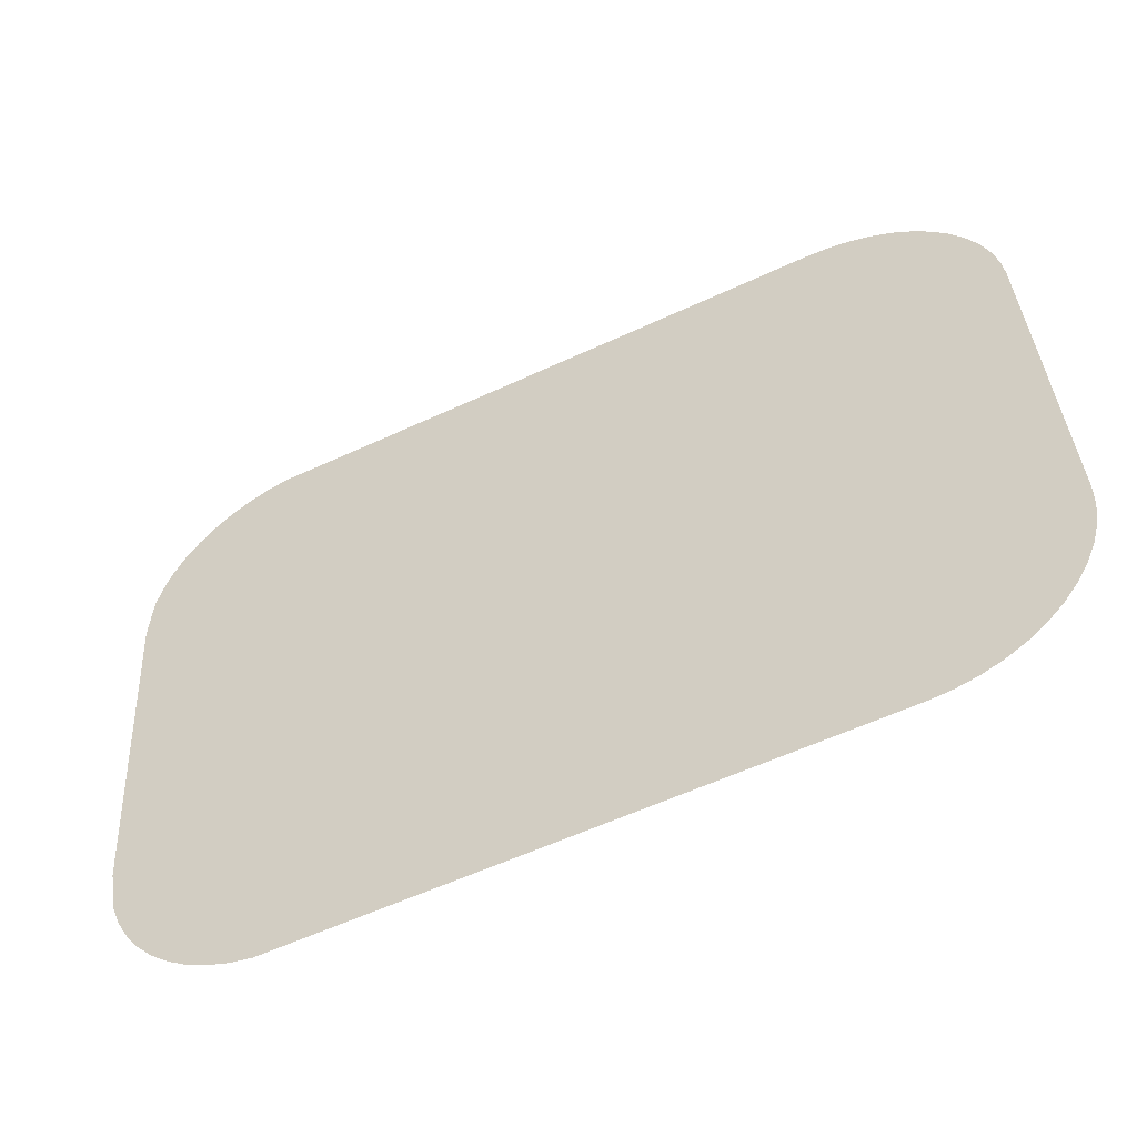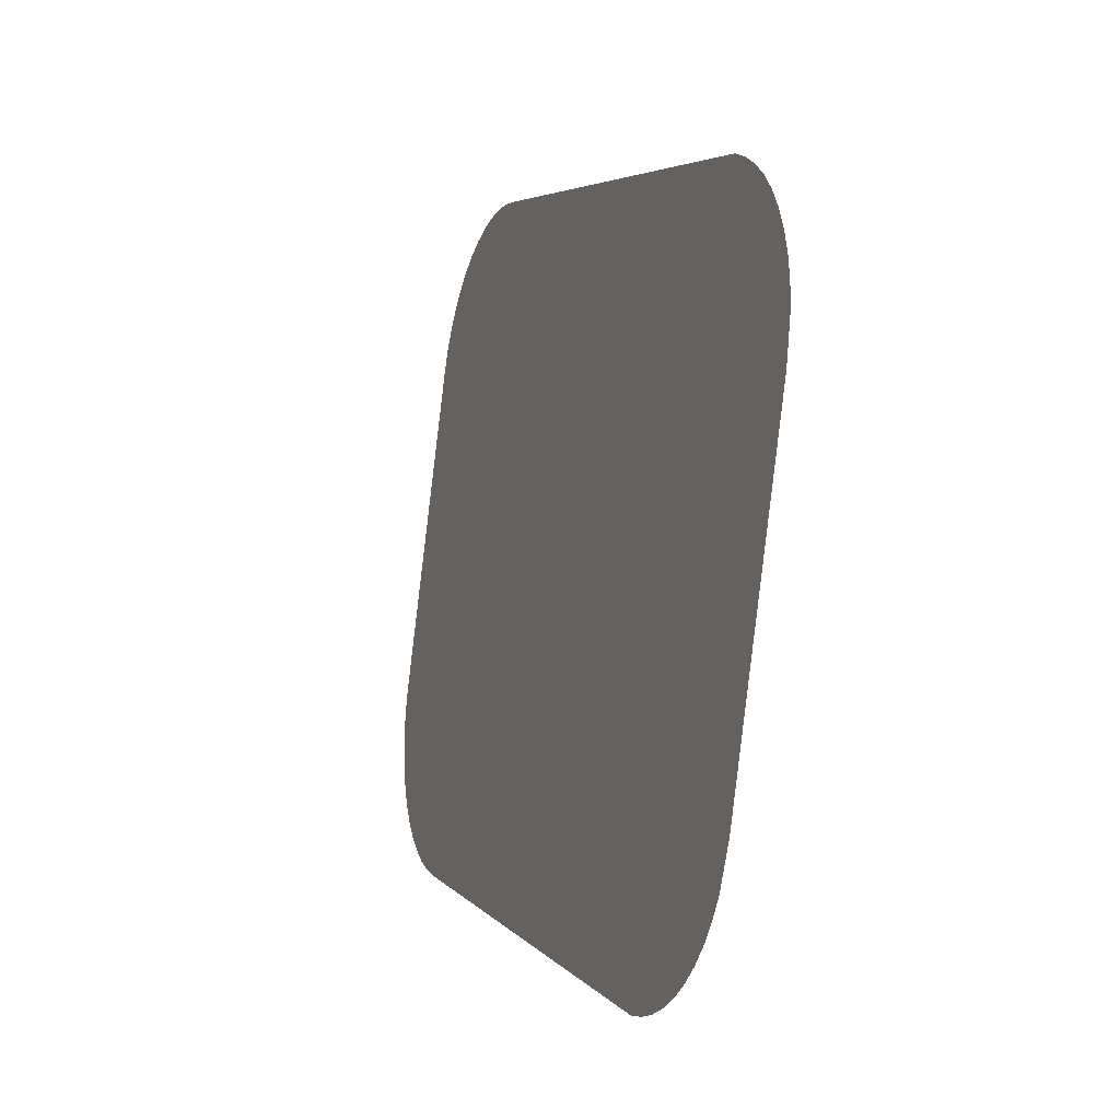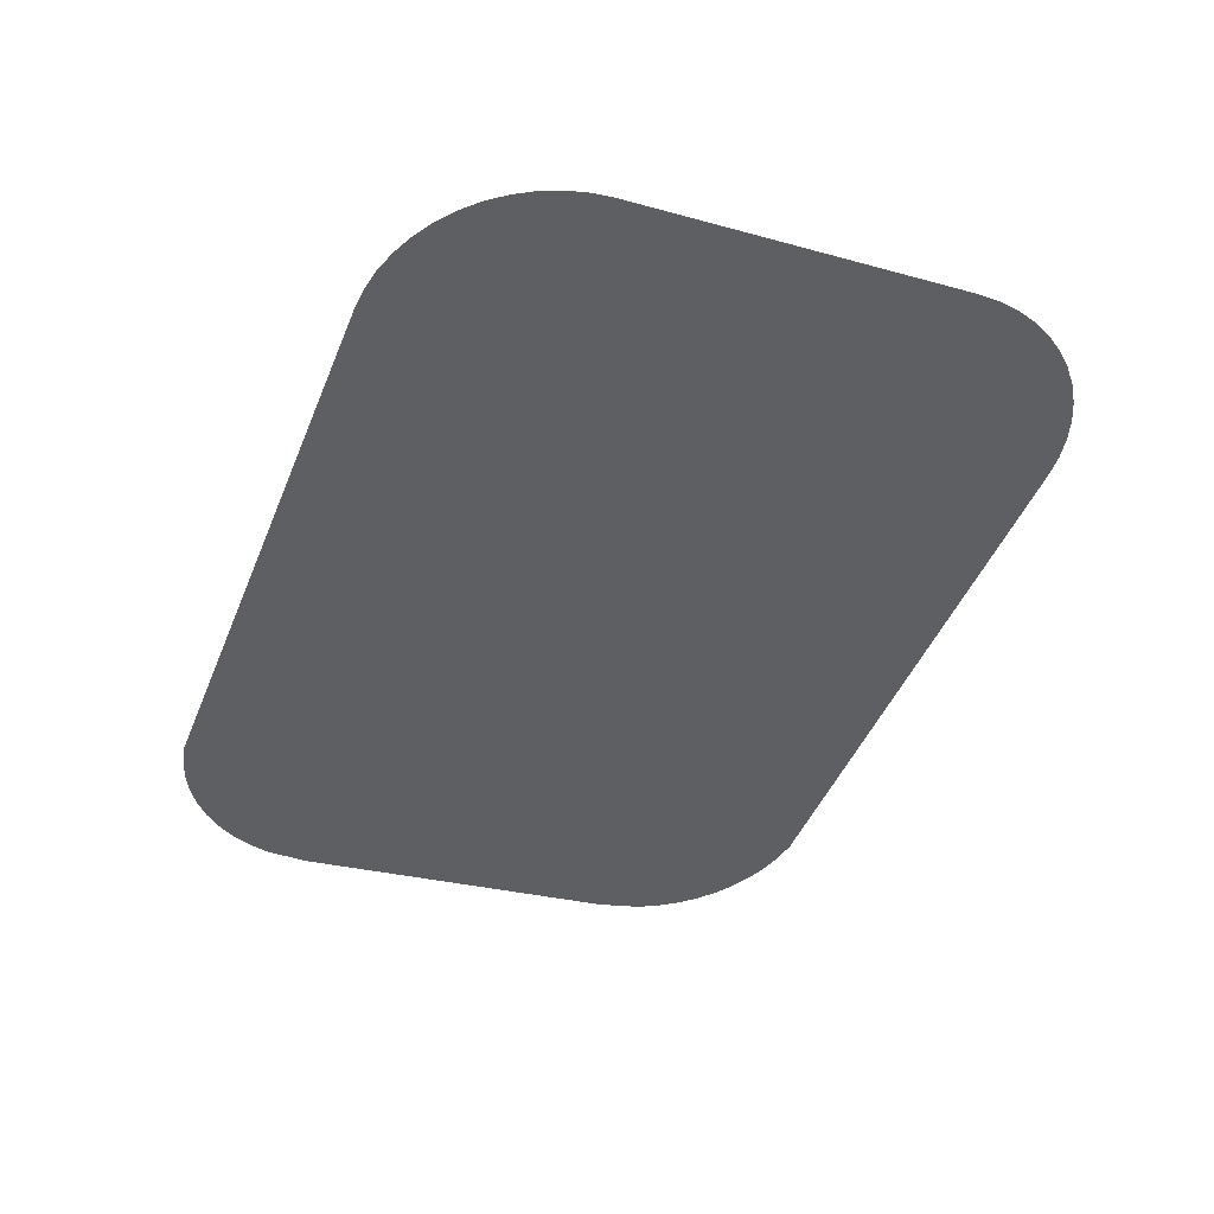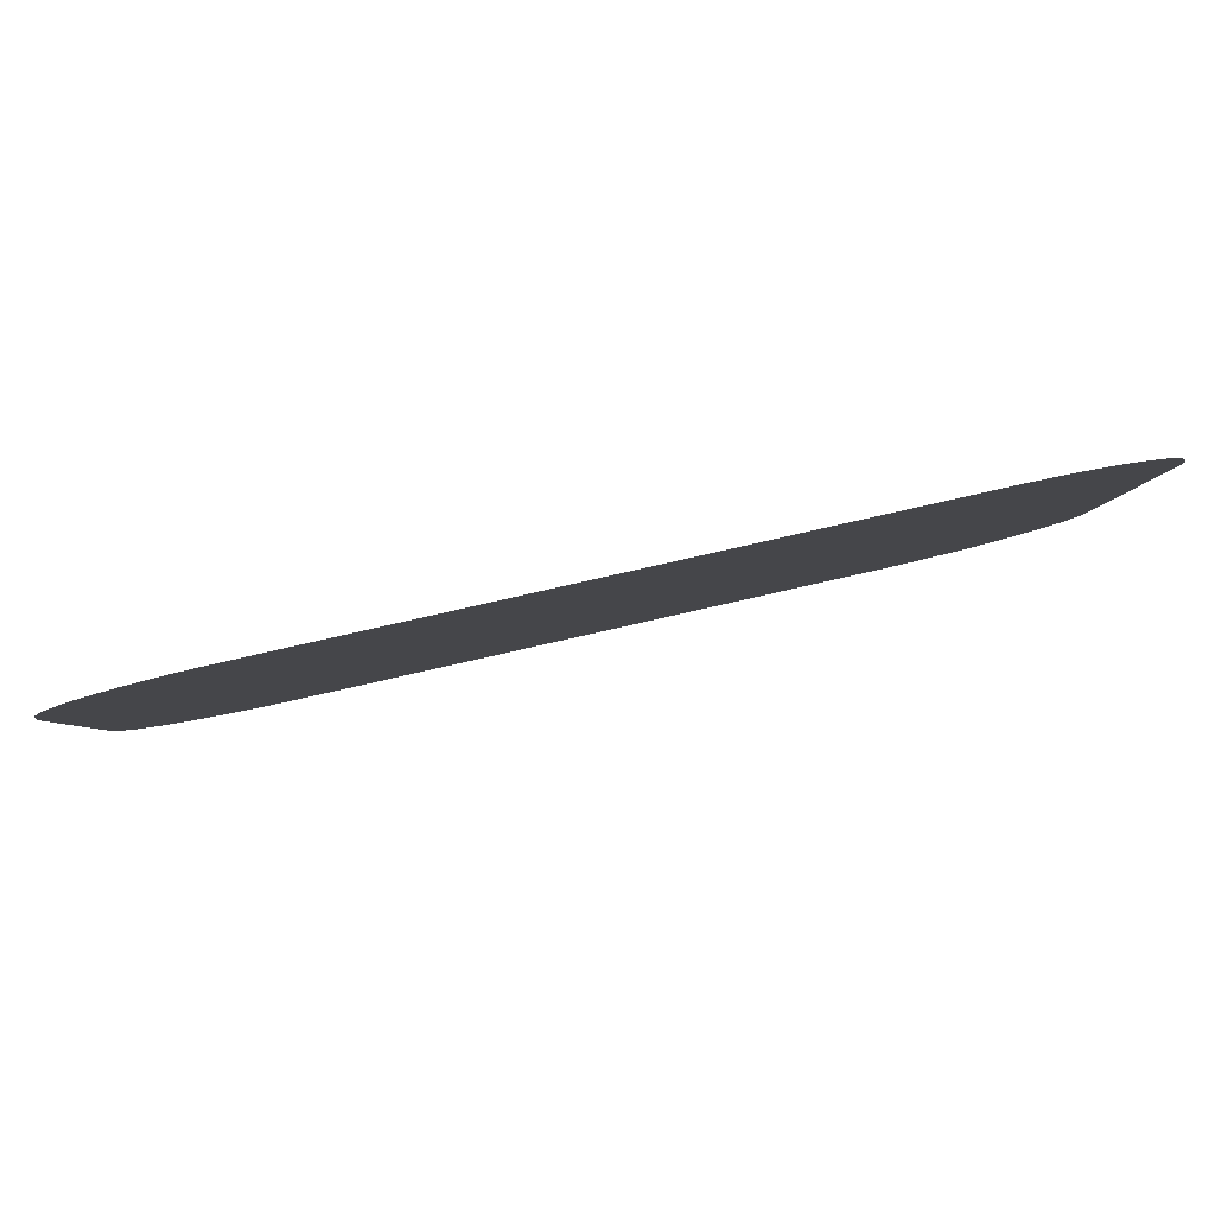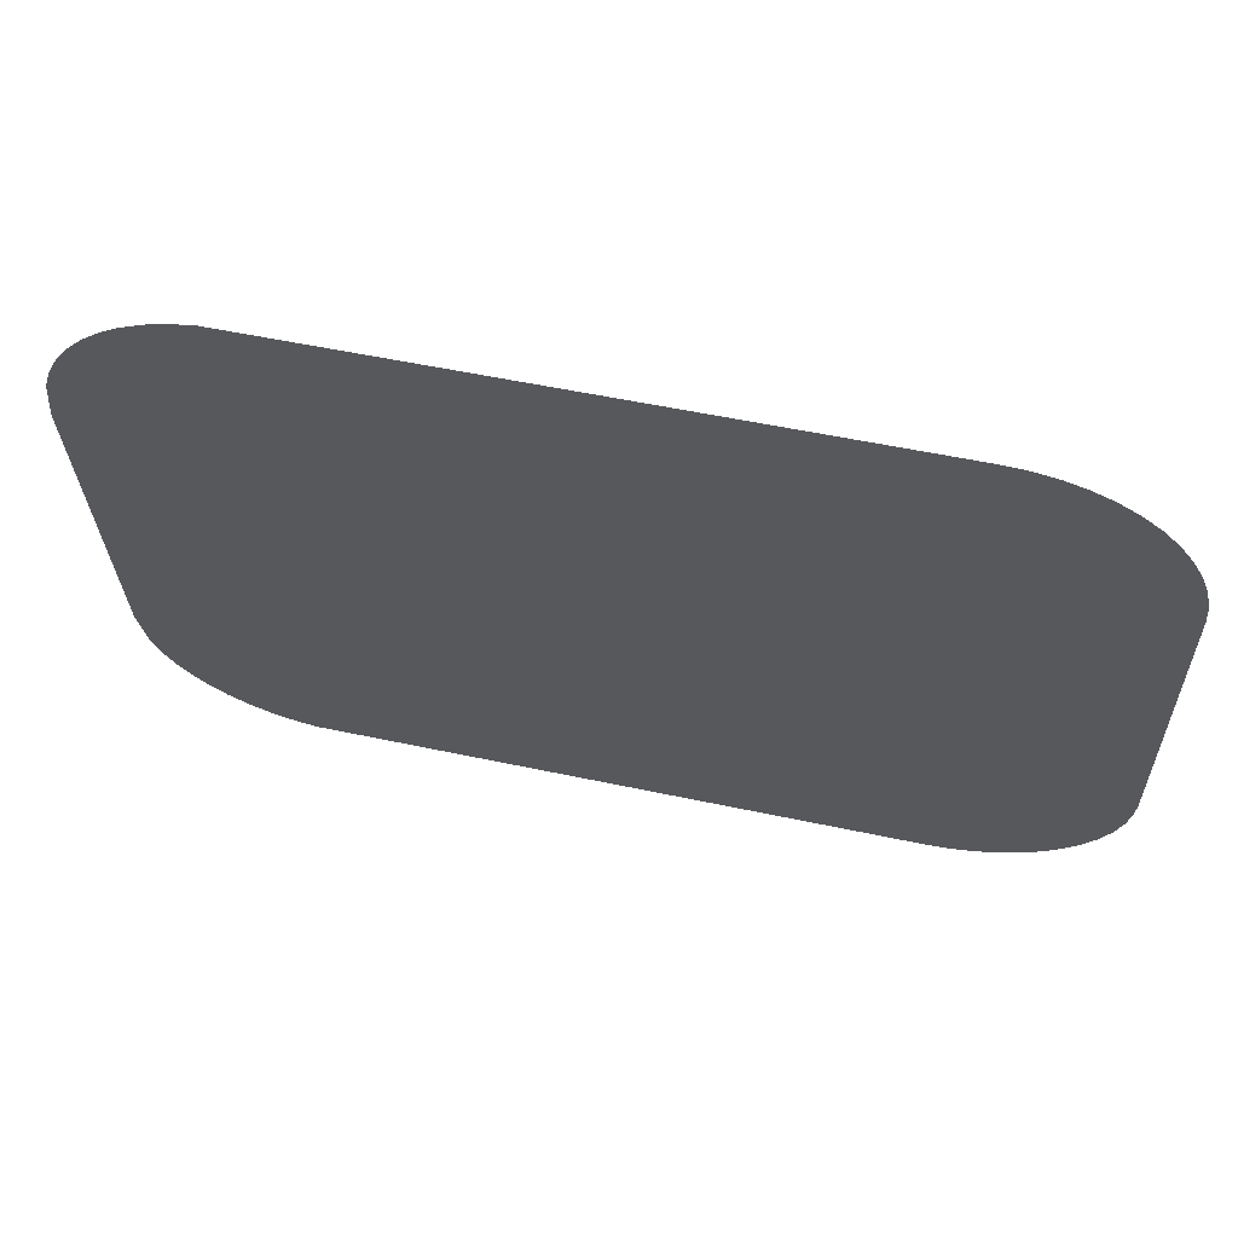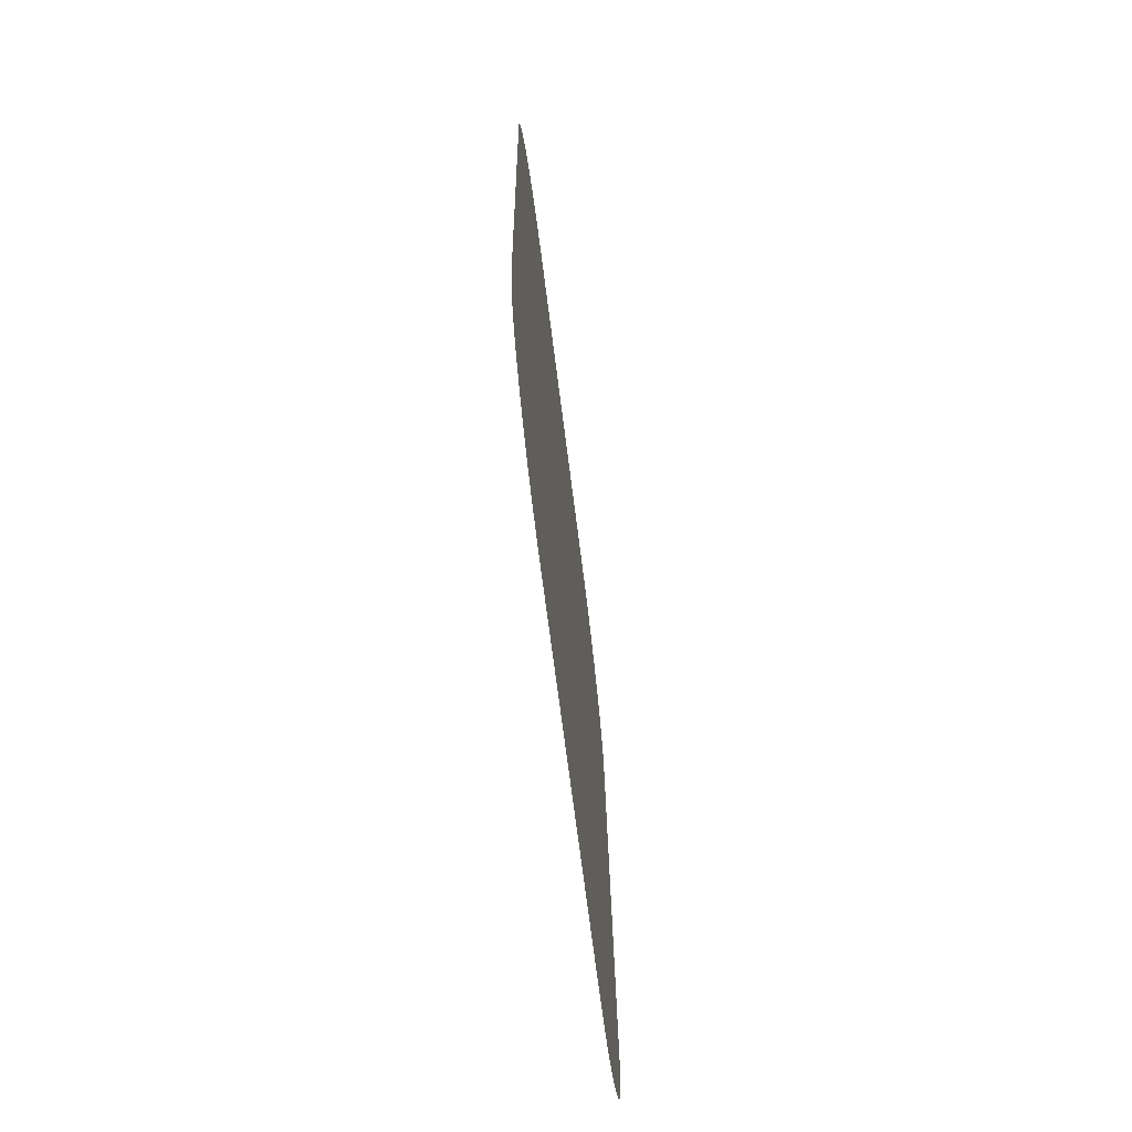
<metadata>
{"format":"obj","ext":"obj","renderer":"f3d","projection":"perspective","resolution":1024,"background":"white","views":[{"elev":-60.2,"azim":25.2,"up":"+Z"},{"elev":4.3,"azim":-108.7,"up":"+Z"},{"elev":-46.8,"azim":68.3,"up":"+Y"},{"elev":79.0,"azim":-12.8,"up":"+Z"},{"elev":55.8,"azim":12.6,"up":"+Z"},{"elev":21.1,"azim":89.5,"up":"+Z"}]}
</metadata>
<code>
o #ID3253
v -0.7093 -0.01795 0.3389
v -0.7099 -0.0132 0.3009
v -0.7099 -0.01741 0.3345
v -0.7093 -0.01265 0.2966
v -0.7086 -0.01239 0.2945
v -0.7086 -0.01821 0.341
v -0.7077 -0.01846 0.3429
v -0.7077 -0.01214 0.2926
v -0.7064 -0.01192 0.2907
v -0.7064 -0.01869 0.3448
v -0.705 -0.0189 0.3464
v -0.705 -0.01171 0.2891
v -0.7033 -0.01908 0.3479
v -0.7033 -0.01153 0.2876
v -0.7015 -0.01923 0.3491
v -0.7015 -0.01137 0.2864
v -0.6995 -0.01935 0.35
v -0.6995 -0.01125 0.2854
v -0.6974 -0.01116 0.2847
v -0.6974 -0.01944 0.3508
v -0.6952 -0.0195 0.3512
v -0.6952 -0.01111 0.2843
v -0.6381 -0.01951 0.3513
v -0.6381 -0.01109 0.2842
v -0.6359 -0.0195 0.3512
v -0.6359 -0.01111 0.2843
v -0.6338 -0.01944 0.3508
v -0.6338 -0.01116 0.2847
v -0.6317 -0.01935 0.35
v -0.6317 -0.01125 0.2854
v -0.6297 -0.01923 0.3491
v -0.6297 -0.01137 0.2864
v -0.6278 -0.01908 0.3479
v -0.6278 -0.01153 0.2876
v -0.6262 -0.0189 0.3464
v -0.6262 -0.01171 0.2891
v -0.6247 -0.01869 0.3448
v -0.6247 -0.01192 0.2907
v -0.6235 -0.01846 0.3429
v -0.6235 -0.01214 0.2926
v -0.6225 -0.01821 0.341
v -0.6225 -0.01239 0.2945
v -0.6218 -0.01795 0.3389
v -0.6218 -0.01265 0.2966
v -0.6214 -0.01768 0.3367
v -0.6214 -0.01292 0.2988
v -0.6212 -0.01741 0.3345
v -0.6212 -0.0132 0.3009
f 1 2 3
f 3 2 1
f 2 1 4
f 4 1 2
f 4 1 5
f 5 1 4
f 5 1 6
f 6 1 5
f 5 6 7
f 7 6 5
f 5 7 8
f 8 7 5
f 8 7 9
f 9 7 8
f 9 7 10
f 10 7 9
f 9 10 11
f 11 10 9
f 9 11 12
f 12 11 9
f 12 11 13
f 13 11 12
f 12 13 14
f 14 13 12
f 14 13 15
f 15 13 14
f 14 15 16
f 16 15 14
f 16 15 17
f 17 15 16
f 16 17 18
f 18 17 16
f 18 17 19
f 19 17 18
f 19 17 20
f 20 17 19
f 19 20 21
f 21 20 19
f 19 21 22
f 22 21 19
f 22 21 23
f 23 21 22
f 22 23 24
f 24 23 22
f 24 23 25
f 25 23 24
f 24 25 26
f 26 25 24
f 26 25 27
f 27 25 26
f 26 27 28
f 28 27 26
f 28 27 29
f 29 27 28
f 28 29 30
f 30 29 28
f 30 29 31
f 31 29 30
f 30 31 32
f 32 31 30
f 32 31 33
f 33 31 32
f 32 33 34
f 34 33 32
f 34 33 35
f 35 33 34
f 34 35 36
f 36 35 34
f 36 35 37
f 37 35 36
f 36 37 38
f 38 37 36
f 38 37 39
f 39 37 38
f 38 39 40
f 40 39 38
f 40 39 41
f 41 39 40
f 40 41 42
f 42 41 40
f 42 41 43
f 43 41 42
f 42 43 44
f 44 43 42
f 44 43 45
f 45 43 44
f 44 45 46
f 46 45 44
f 46 45 47
f 47 45 46
f 46 47 48
f 48 47 46

</code>
